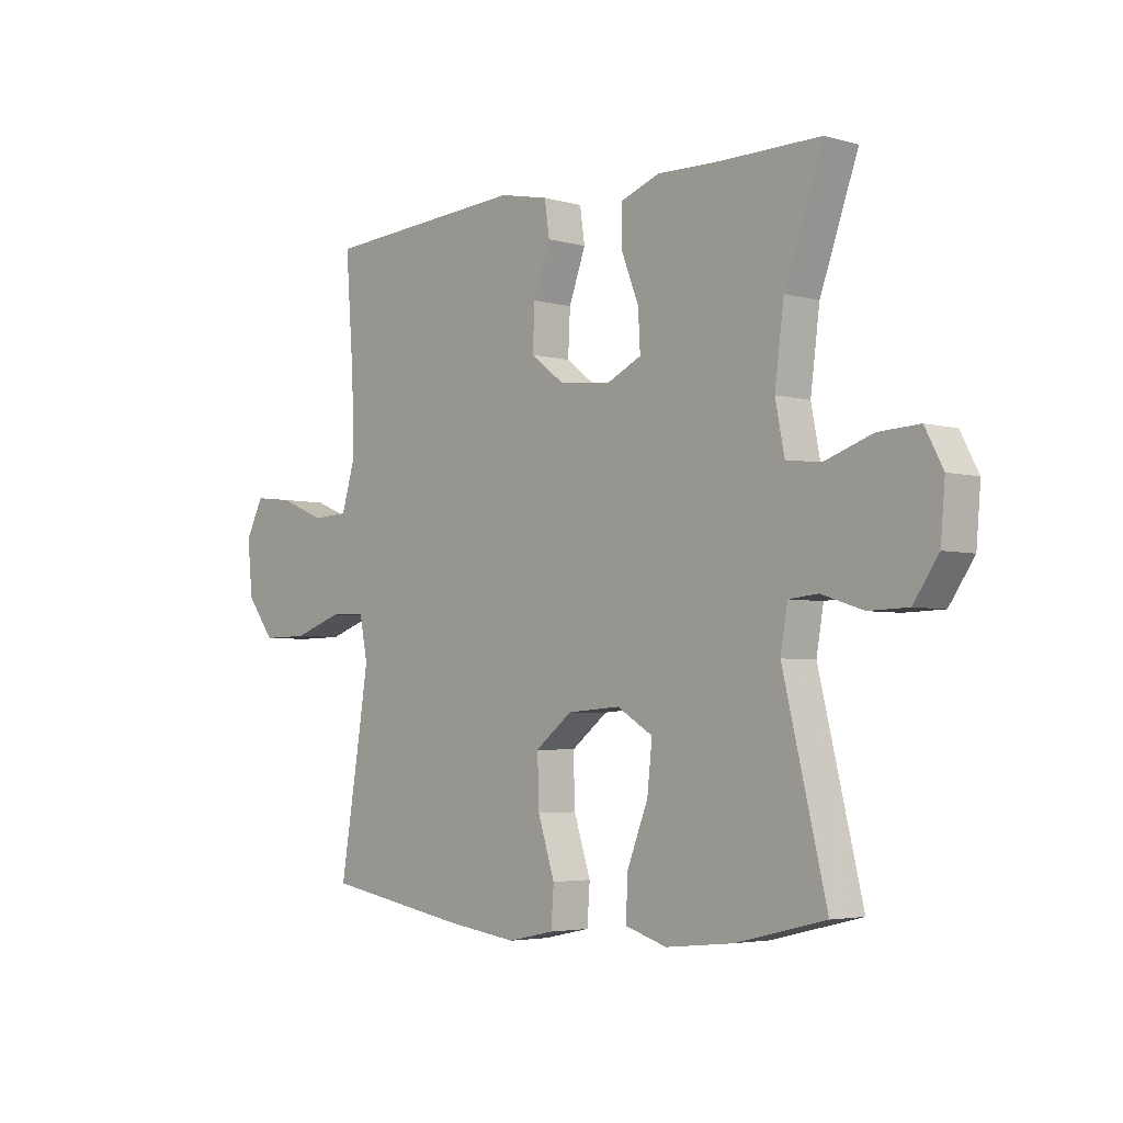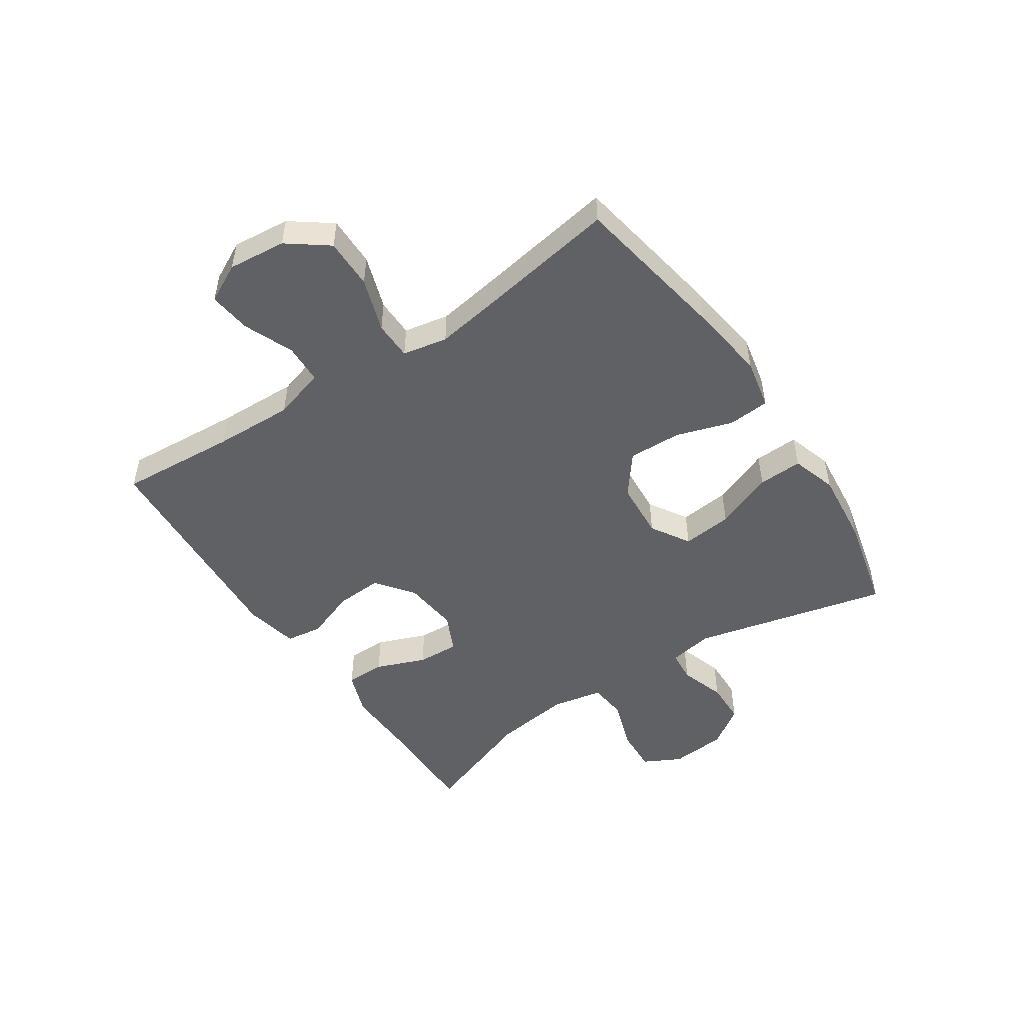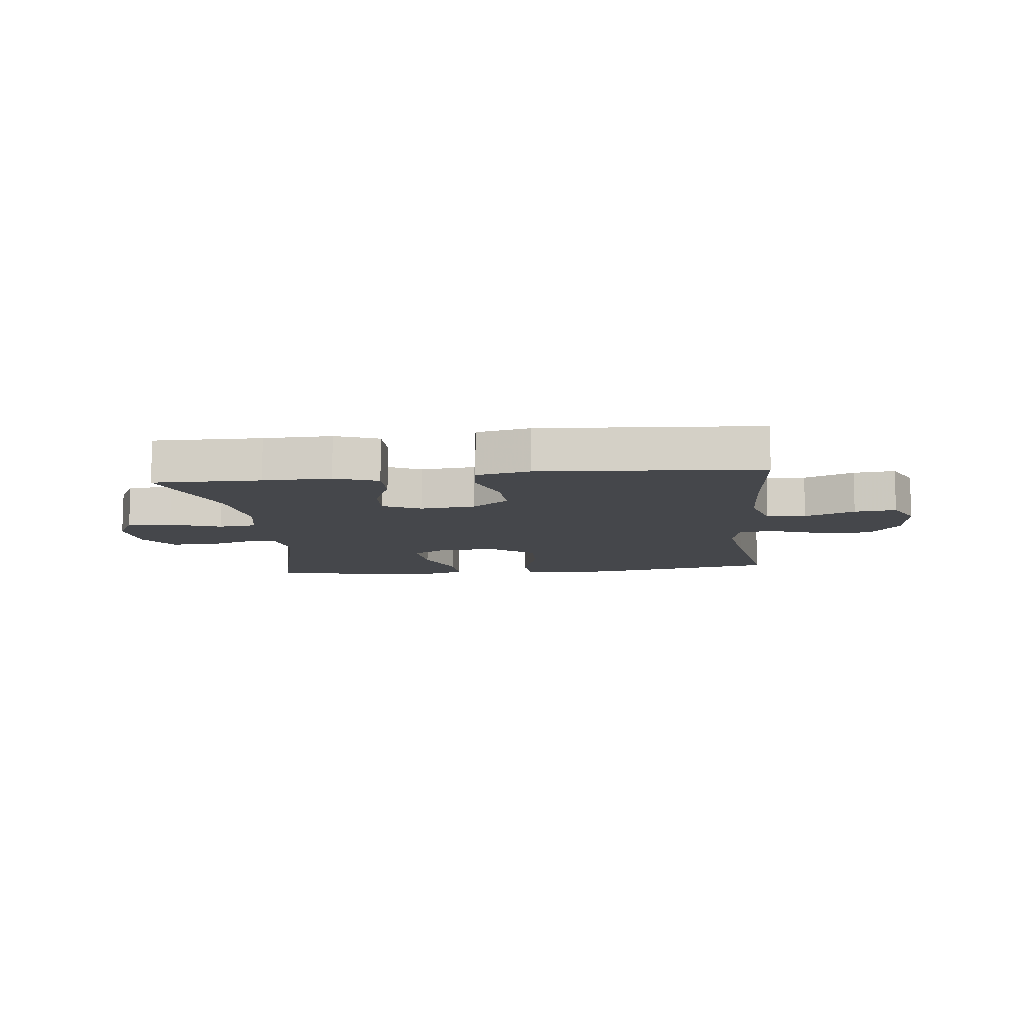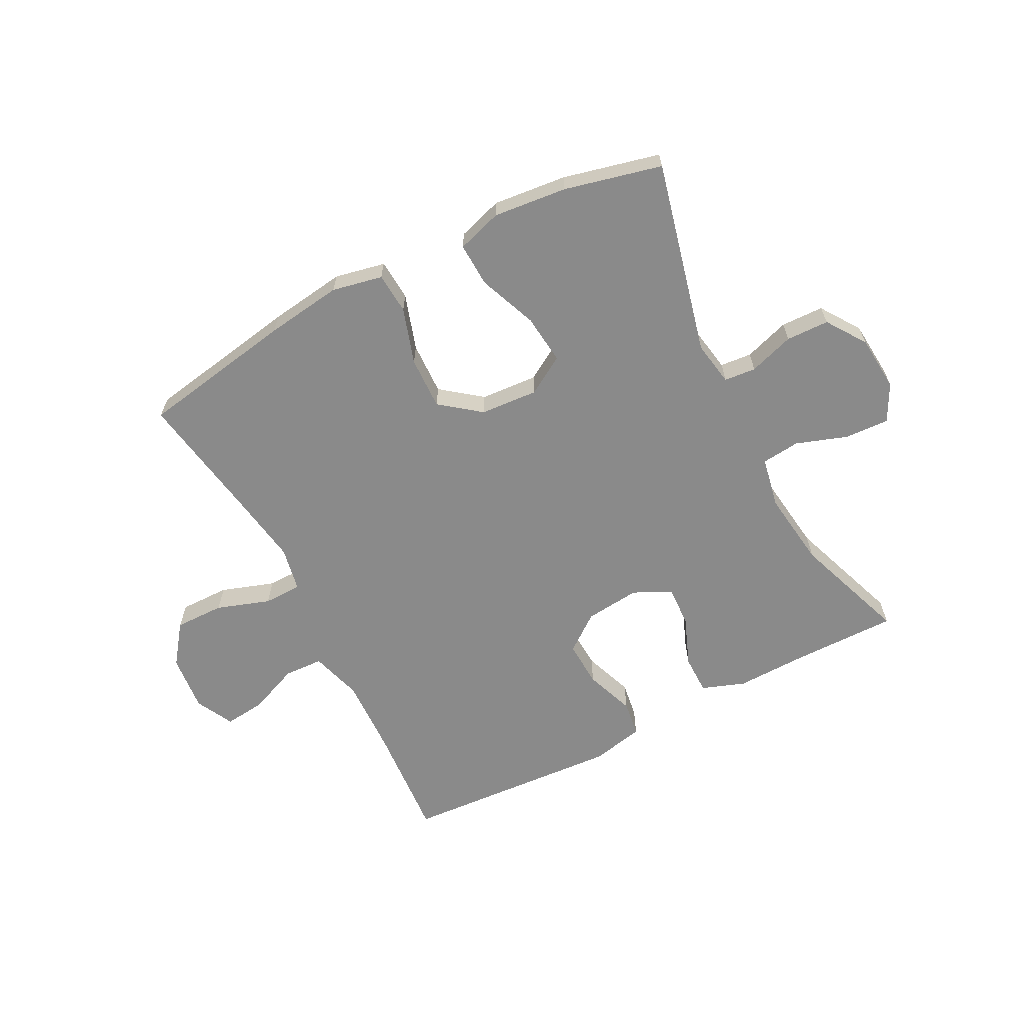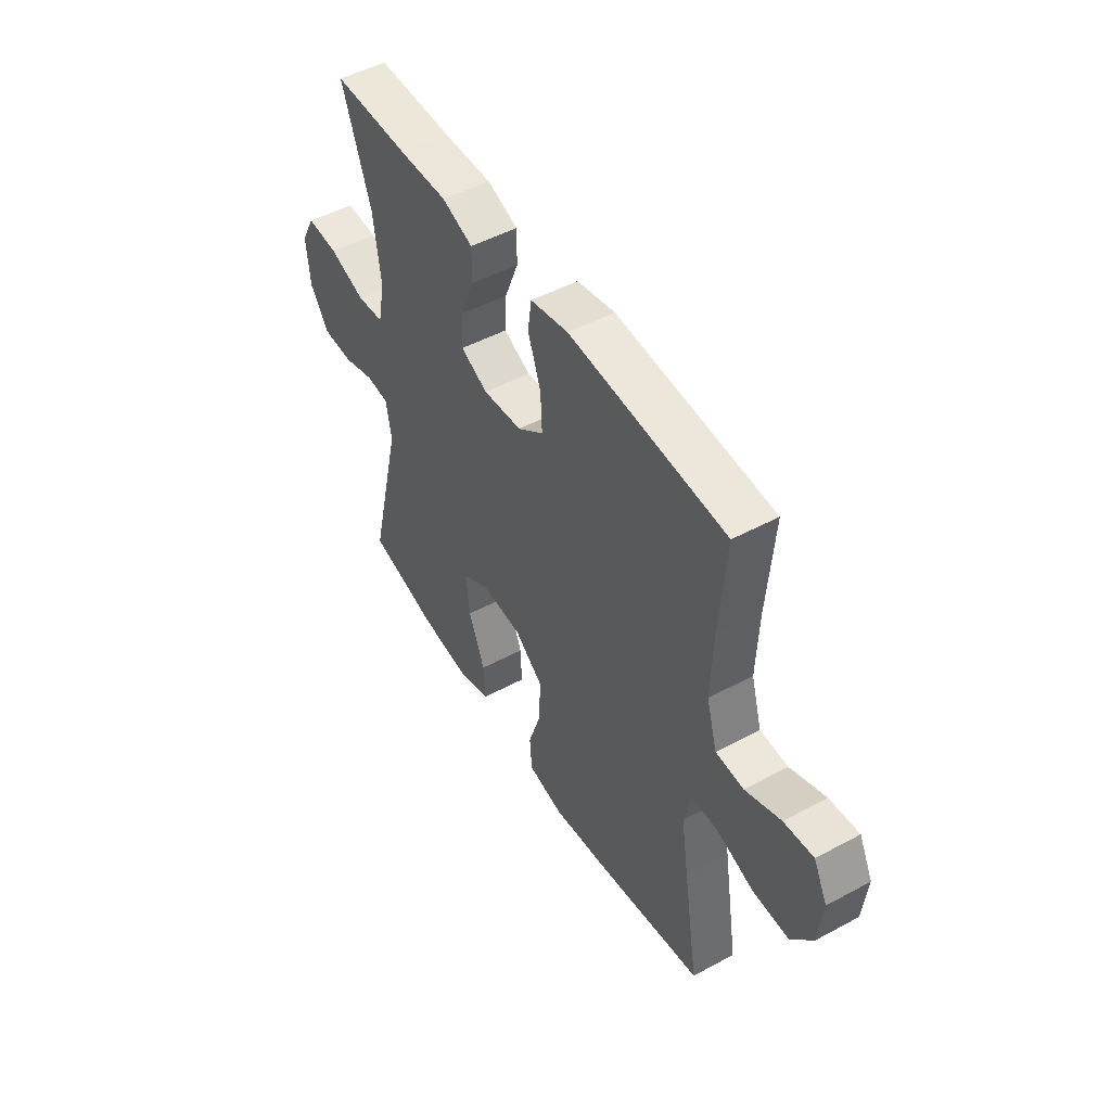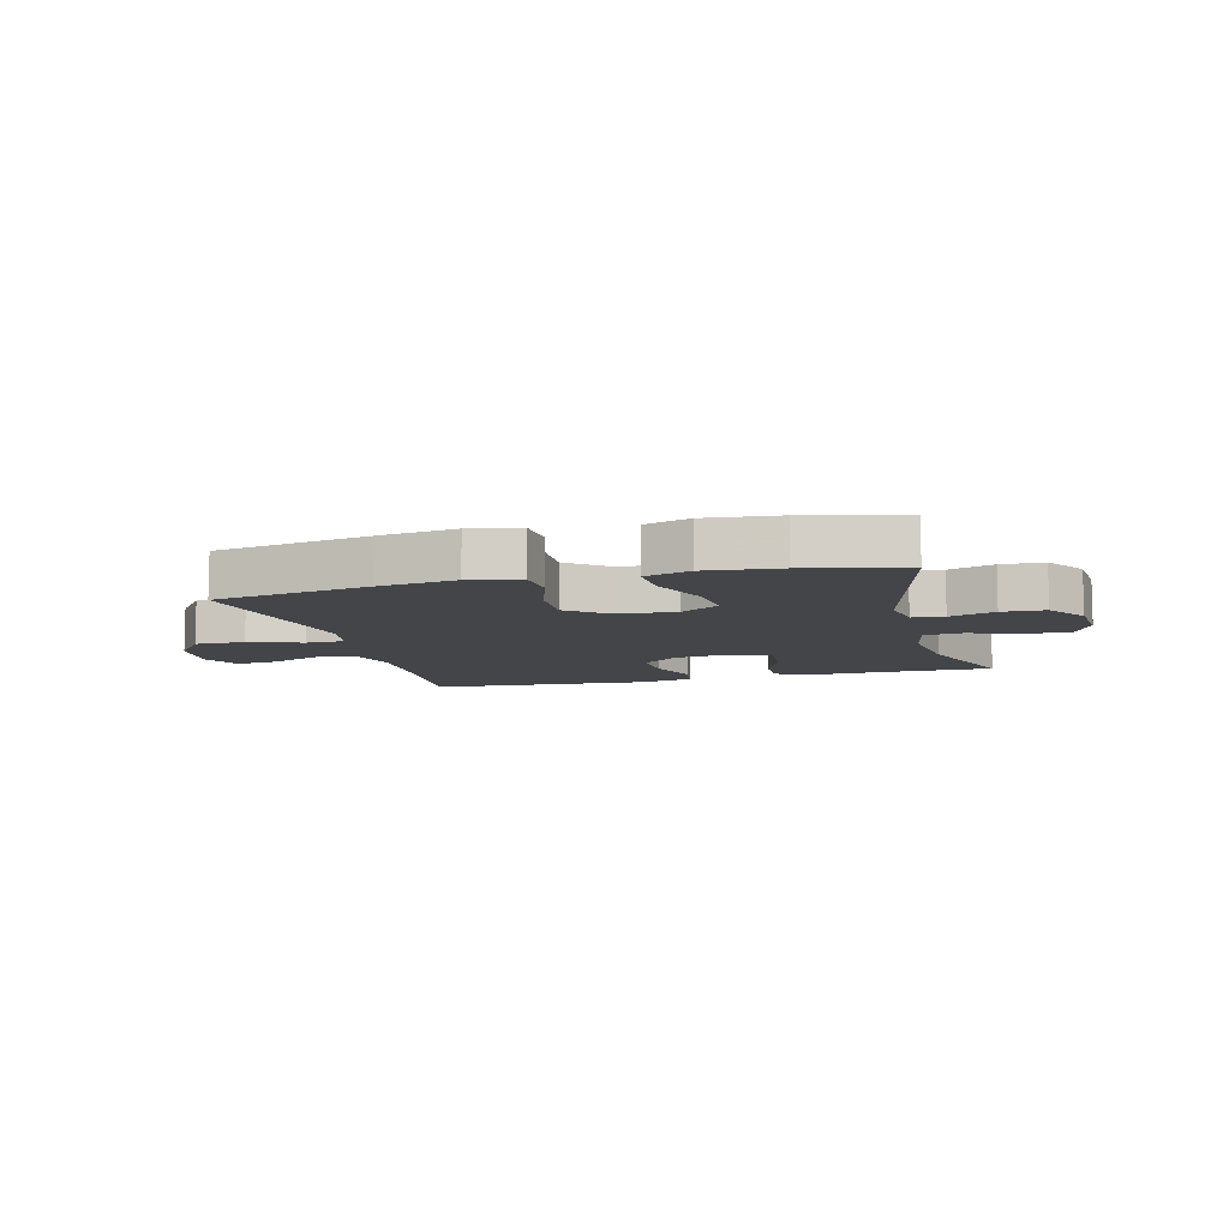
<metadata>
{"format":"obj","ext":"obj","renderer":"f3d","projection":"perspective","resolution":1024,"background":"white","views":[{"elev":-4.0,"azim":-132.6,"up":"+Z"},{"elev":-49.9,"azim":123.9,"up":"+Y"},{"elev":-10.3,"azim":6.1,"up":"+Y"},{"elev":-63.4,"azim":-152.6,"up":"+Y"},{"elev":49.6,"azim":59.3,"up":"+Z"},{"elev":-9.1,"azim":-165.4,"up":"+Y"}]}
</metadata>
<code>
v -0.5 0.07 0.5
v -0.316 0.07 0.499
v -0.2 0.07 0.502
v -0.126 0.07 0.475
v -0.126 0.07 0.408
v -0.159 0.07 0.324
v -0.163 0.07 0.253
v -0.098 0.07 0.222
v -0.004 0.07 0.232
v 0.059 0.07 0.28
v 0.055 0.07 0.359
v 0.024 0.07 0.444
v 0.033 0.07 0.506
v 0.124 0.07 0.525
v 0.5 0.07 0.5
v 0.485 0.07 0.302
v 0.48 0.07 0.167
v 0.506 0.07 0.079
v 0.573 0.07 0.076
v 0.658 0.07 0.111
v 0.729 0.07 0.119
v 0.762 0.07 0.054
v 0.752 0.07 -0.044
v 0.701 0.07 -0.112
v 0.616 0.07 -0.111
v 0.525 0.07 -0.08
v 0.46 0.07 -0.081
v 0.445 0.07 -0.157
v 0.463 0.07 -0.274
v 0.5 0.07 -0.5
v 0.236 0.07 -0.546
v 0.105 0.07 -0.564
v 0.019 0.07 -0.546
v 0.014 0.07 -0.476
v 0.045 0.07 -0.38
v 0.048 0.07 -0.29
v -0.02 0.07 -0.237
v -0.118 0.07 -0.23
v -0.184 0.07 -0.27
v -0.175 0.07 -0.355
v -0.136 0.07 -0.454
v -0.133 0.07 -0.529
v -0.21 0.07 -0.553
v -0.335 0.07 -0.54
v -0.5 0.07 -0.5
v -0.42 0.07 -0.17
v -0.433 0.07 -0.094
v -0.487 0.07 -0.089
v -0.564 0.07 -0.114
v -0.637 0.07 -0.112
v -0.683 0.07 -0.045
v -0.691 0.07 0.05
v -0.658 0.07 0.113
v -0.582 0.07 0.109
v -0.495 0.07 0.079
v -0.43 0.07 0.086
v -0.413 0.07 0.173
v -0.43 0.07 0.304
v -0.5 0 0.5
v -0.316 0 0.499
v -0.2 0 0.502
v -0.126 0 0.475
v -0.126 0 0.408
v -0.159 0 0.324
v -0.163 0 0.253
v -0.098 0 0.222
v -0.004 0 0.232
v 0.059 0 0.28
v 0.055 0 0.359
v 0.024 0 0.444
v 0.033 0 0.506
v 0.124 0 0.525
v 0.5 0 0.5
v 0.485 0 0.302
v 0.48 0 0.167
v 0.506 0 0.079
v 0.573 0 0.076
v 0.658 0 0.111
v 0.729 0 0.119
v 0.762 0 0.054
v 0.752 0 -0.044
v 0.701 0 -0.112
v 0.616 0 -0.111
v 0.525 0 -0.08
v 0.46 0 -0.081
v 0.445 0 -0.157
v 0.463 0 -0.274
v 0.5 0 -0.5
v 0.236 0 -0.546
v 0.105 0 -0.564
v 0.019 0 -0.546
v 0.014 0 -0.476
v 0.045 0 -0.38
v 0.048 0 -0.29
v -0.02 0 -0.237
v -0.118 0 -0.23
v -0.184 0 -0.27
v -0.175 0 -0.355
v -0.136 0 -0.454
v -0.133 0 -0.529
v -0.21 0 -0.553
v -0.335 0 -0.54
v -0.5 0 -0.5
v -0.42 0 -0.17
v -0.433 0 -0.094
v -0.487 0 -0.089
v -0.564 0 -0.114
v -0.637 0 -0.112
v -0.683 0 -0.045
v -0.691 0 0.05
v -0.658 0 0.113
v -0.582 0 0.109
v -0.495 0 0.079
v -0.43 0 0.086
v -0.413 0 0.173
v -0.43 0 0.304
f 53 54 55
f 52 53 55
f 51 52 55
f 50 51 55
f 49 50 55
f 48 49 55
f 47 48 55 56
f 46 47 56 57
f 44 45 46
f 43 44 46
f 42 43 46
f 41 42 46
f 40 41 46
f 39 40 46 57
f 33 34 35
f 32 33 35
f 31 32 35
f 30 31 35
f 29 30 35
f 28 29 35 36
f 27 28 36 37
f 24 25 26
f 23 24 26
f 22 23 26
f 21 22 26
f 20 21 26
f 19 20 26
f 18 19 26 27
f 27 37 38
f 18 27 38
f 17 18 38
f 14 15 16
f 13 14 16
f 12 13 16
f 11 12 16
f 10 11 16 17
f 4 5 6
f 3 4 6
f 2 3 6
f 2 6 7
f 1 2 7
f 58 1 7
f 57 58 7 8
f 39 57 8 9
f 17 38 39
f 10 17 39
f 9 10 39
f 113 112 111
f 113 111 110
f 113 110 109
f 113 109 108
f 113 108 107
f 113 107 106
f 114 113 106 105
f 115 114 105 104
f 104 103 102
f 104 102 101
f 104 101 100
f 104 100 99
f 104 99 98
f 115 104 98 97
f 93 92 91
f 93 91 90
f 93 90 89
f 93 89 88
f 93 88 87
f 94 93 87 86
f 95 94 86 85
f 84 83 82
f 84 82 81
f 84 81 80
f 84 80 79
f 84 79 78
f 84 78 77
f 85 84 77 76
f 96 95 85
f 96 85 76
f 96 76 75
f 74 73 72
f 74 72 71
f 74 71 70
f 74 70 69
f 75 74 69 68
f 64 63 62
f 64 62 61
f 64 61 60
f 65 64 60
f 65 60 59
f 65 59 116
f 66 65 116 115
f 67 66 115 97
f 97 96 75
f 97 75 68
f 97 68 67
f 1 59 60 2
f 2 60 61 3
f 3 61 62 4
f 4 62 63 5
f 5 63 64 6
f 6 64 65 7
f 7 65 66 8
f 8 66 67 9
f 9 67 68 10
f 10 68 69 11
f 11 69 70 12
f 12 70 71 13
f 13 71 72 14
f 14 72 73 15
f 15 73 74 16
f 16 74 75 17
f 17 75 76 18
f 18 76 77 19
f 19 77 78 20
f 20 78 79 21
f 21 79 80 22
f 22 80 81 23
f 23 81 82 24
f 24 82 83 25
f 25 83 84 26
f 26 84 85 27
f 27 85 86 28
f 28 86 87 29
f 29 87 88 30
f 30 88 89 31
f 31 89 90 32
f 32 90 91 33
f 33 91 92 34
f 34 92 93 35
f 35 93 94 36
f 36 94 95 37
f 37 95 96 38
f 38 96 97 39
f 39 97 98 40
f 40 98 99 41
f 41 99 100 42
f 42 100 101 43
f 43 101 102 44
f 44 102 103 45
f 45 103 104 46
f 46 104 105 47
f 47 105 106 48
f 48 106 107 49
f 49 107 108 50
f 50 108 109 51
f 51 109 110 52
f 52 110 111 53
f 53 111 112 54
f 54 112 113 55
f 55 113 114 56
f 56 114 115 57
f 57 115 116 58
f 58 116 59 1

</code>
